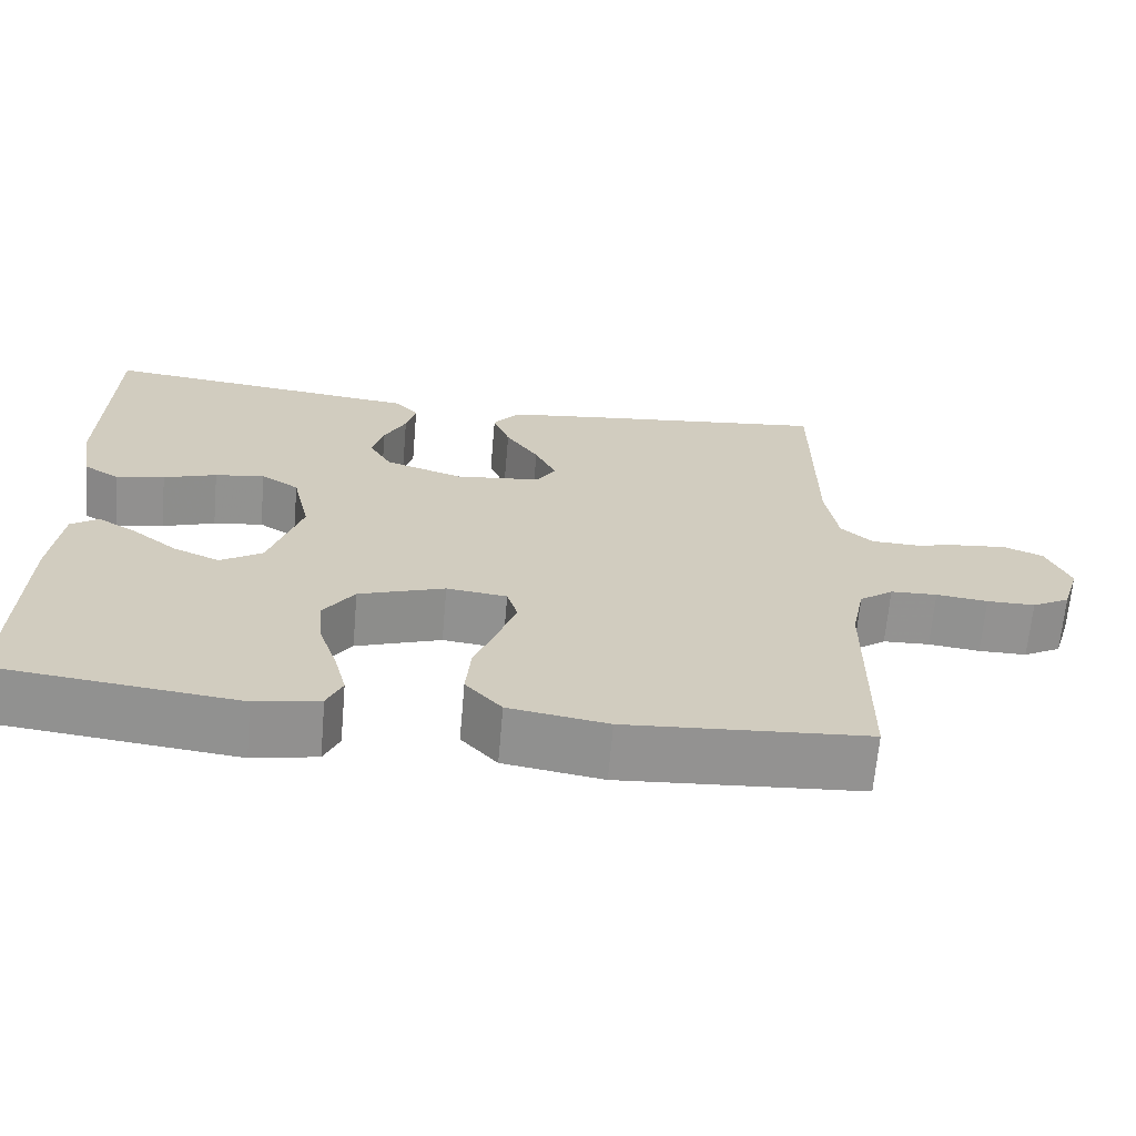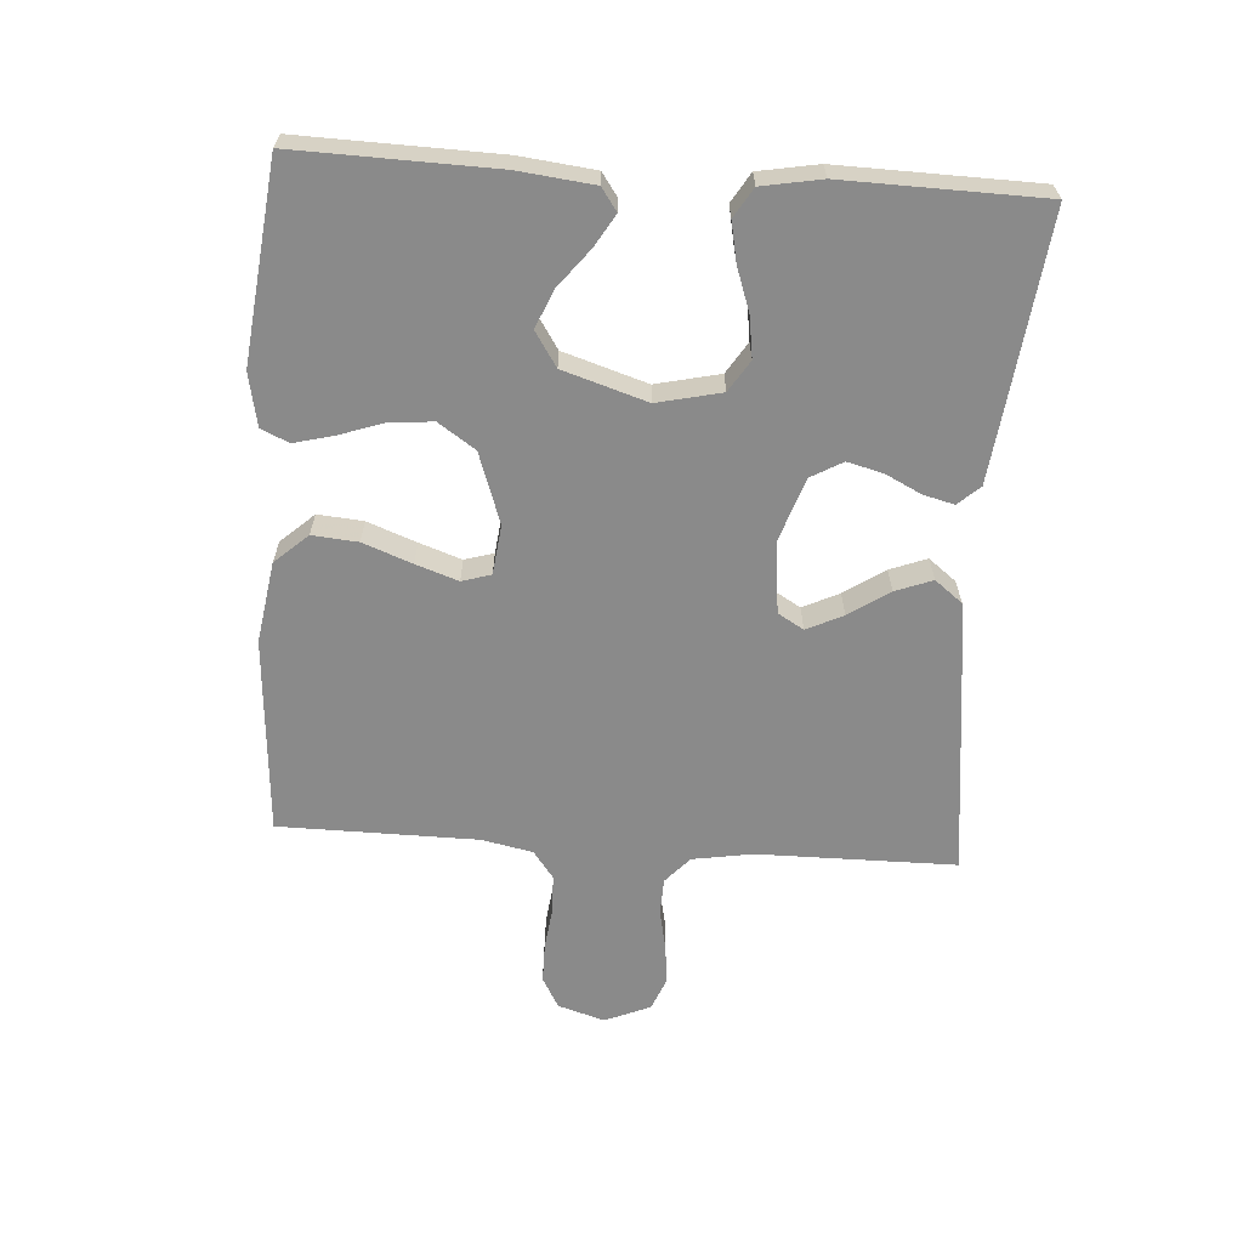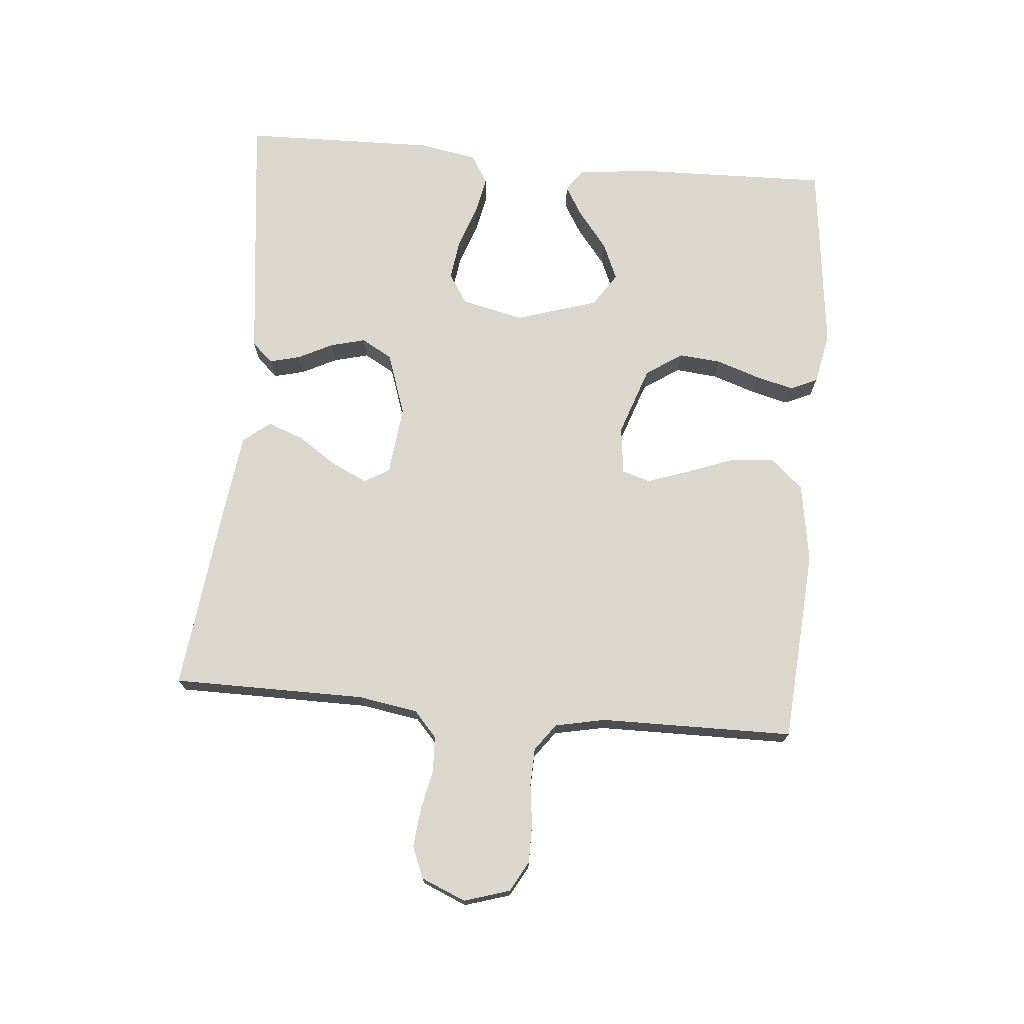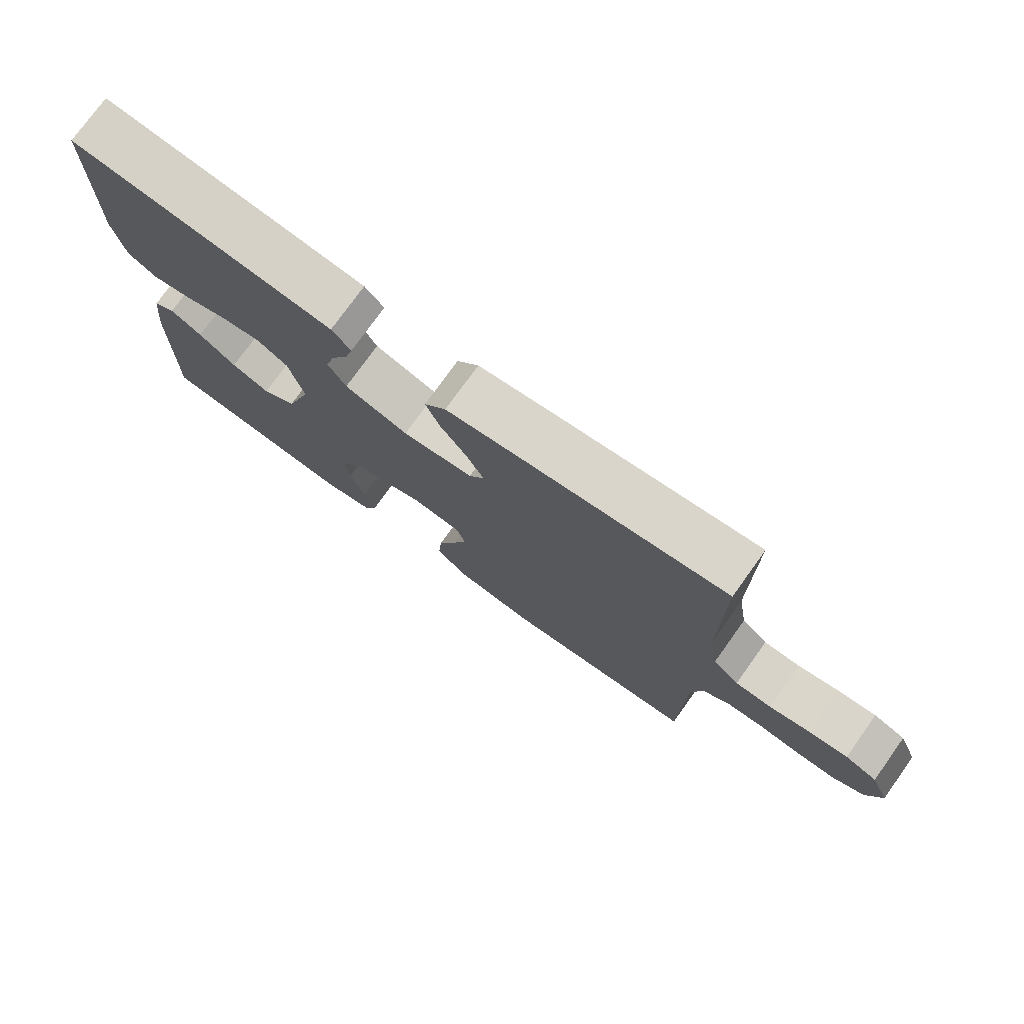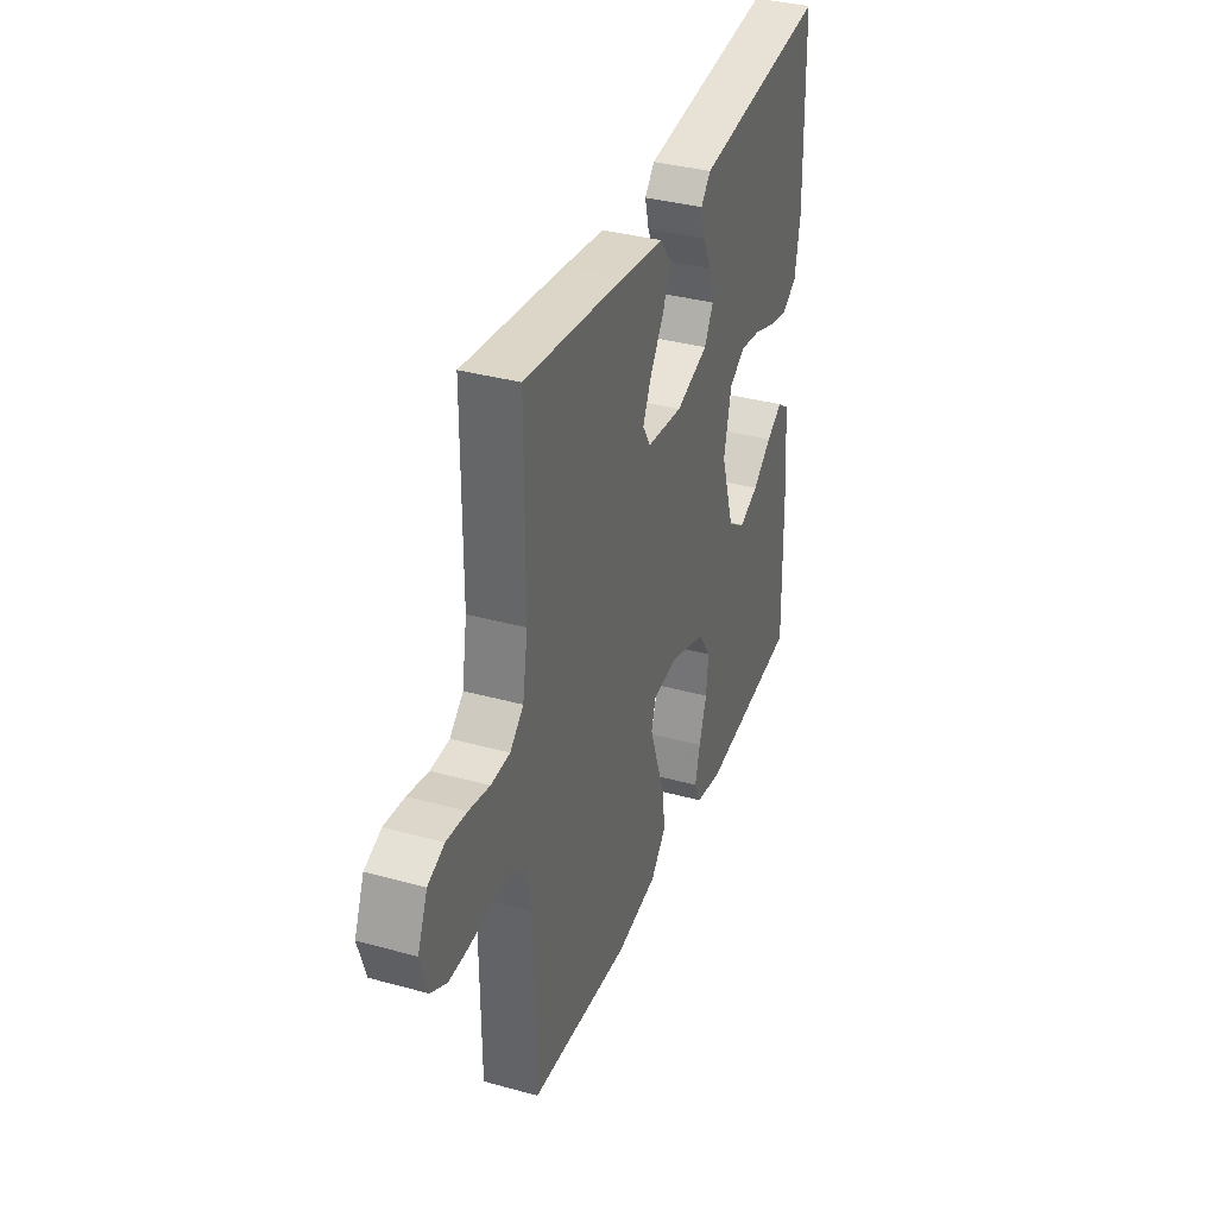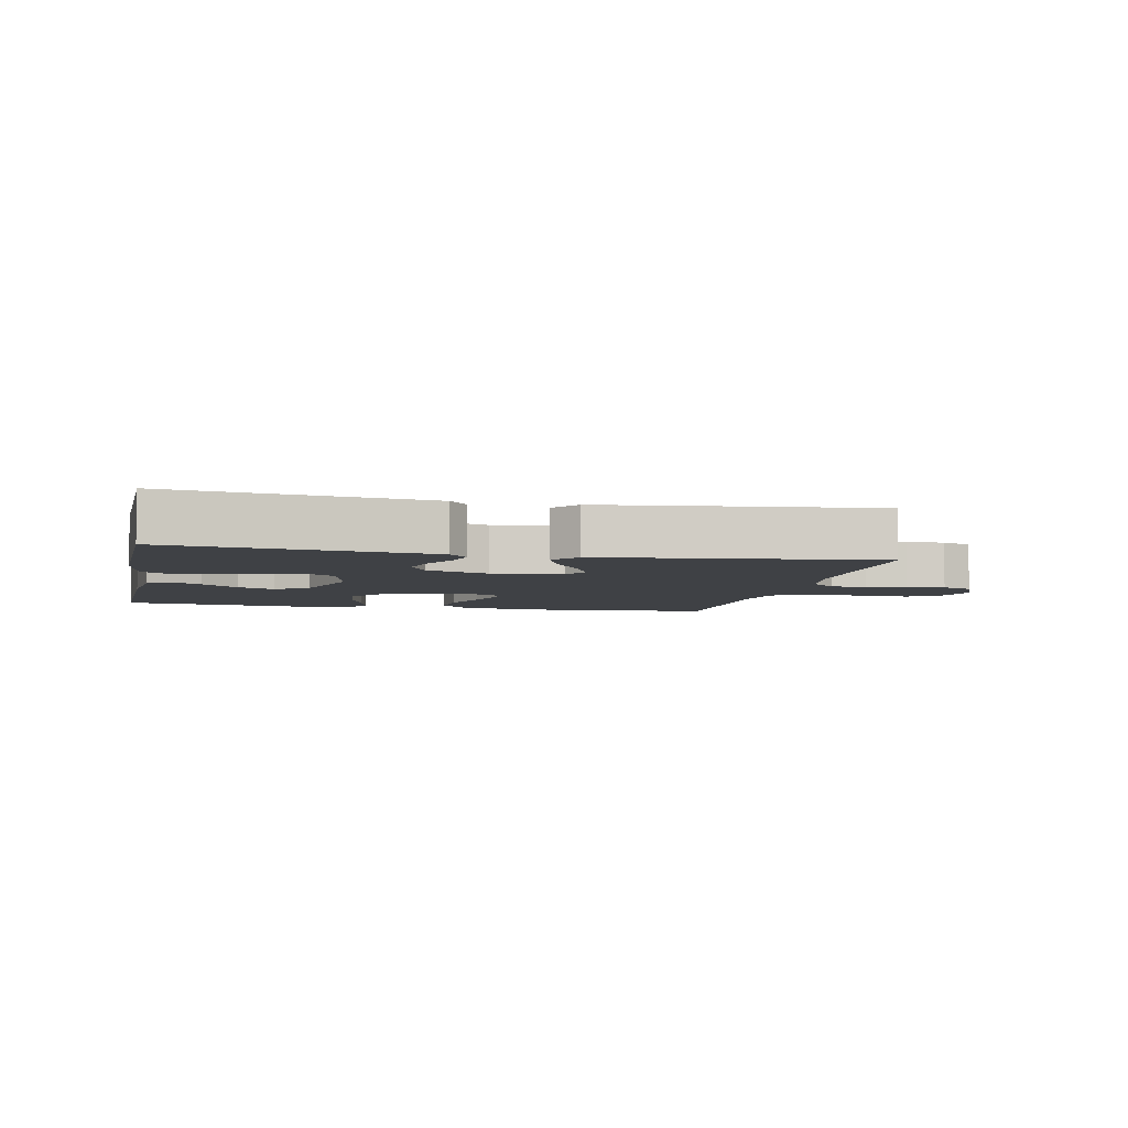
<metadata>
{"format":"obj","ext":"obj","renderer":"f3d","projection":"perspective","resolution":1024,"background":"white","views":[{"elev":-66.5,"azim":-5.0,"up":"+Z"},{"elev":-63.4,"azim":-93.8,"up":"+Y"},{"elev":72.8,"azim":95.1,"up":"+Y"},{"elev":76.2,"azim":35.6,"up":"+Z"},{"elev":35.5,"azim":110.0,"up":"+Z"},{"elev":-5.3,"azim":-12.0,"up":"+Y"}]}
</metadata>
<code>
v -0.5 0.07 0.5
v -0.2 0.07 0.465
v -0.1 0.07 0.453
v -0.071 0.07 0.42
v -0.083 0.07 0.373
v -0.11 0.07 0.319
v -0.124 0.07 0.265
v -0.097 0.07 0.217
v 0 0.07 0.184
v 0.108 0.07 0.196
v 0.131 0.07 0.235
v 0.105 0.07 0.29
v 0.064 0.07 0.351
v 0.043 0.07 0.407
v 0.076 0.07 0.449
v 0.2 0.07 0.465
v 0.5 0.07 0.5
v 0.501 0.07 0.2
v 0.516 0.07 0.108
v 0.556 0.07 0.072
v 0.612 0.07 0.07
v 0.674 0.07 0.083
v 0.734 0.07 0.089
v 0.783 0.07 0.069
v 0.812 0.07 0
v 0.79 0.07 -0.071
v 0.743 0.07 -0.097
v 0.683 0.07 -0.097
v 0.619 0.07 -0.089
v 0.561 0.07 -0.091
v 0.519 0.07 -0.122
v 0.503 0.07 -0.2
v 0.5 0.07 -0.5
v 0.2 0.07 -0.521
v 0.077 0.07 -0.501
v 0.032 0.07 -0.451
v 0.038 0.07 -0.382
v 0.066 0.07 -0.308
v 0.088 0.07 -0.244
v 0.075 0.07 -0.2
v 0 0.07 -0.191
v -0.107 0.07 -0.228
v -0.145 0.07 -0.284
v -0.139 0.07 -0.35
v -0.116 0.07 -0.418
v -0.101 0.07 -0.477
v -0.12 0.07 -0.519
v -0.2 0.07 -0.535
v -0.5 0.07 -0.5
v -0.492 0.07 -0.2
v -0.479 0.07 -0.086
v -0.445 0.07 -0.062
v -0.397 0.07 -0.091
v -0.34 0.07 -0.136
v -0.282 0.07 -0.161
v -0.23 0.07 -0.127
v -0.19 0.07 0
v -0.212 0.07 0.097
v -0.259 0.07 0.127
v -0.321 0.07 0.118
v -0.387 0.07 0.095
v -0.447 0.07 0.083
v -0.491 0.07 0.11
v -0.507 0.07 0.2
v -0.5 0 0.5
v -0.2 0 0.465
v -0.1 0 0.453
v -0.071 0 0.42
v -0.083 0 0.373
v -0.11 0 0.319
v -0.124 0 0.265
v -0.097 0 0.217
v 0 0 0.184
v 0.108 0 0.196
v 0.131 0 0.235
v 0.105 0 0.29
v 0.064 0 0.351
v 0.043 0 0.407
v 0.076 0 0.449
v 0.2 0 0.465
v 0.5 0 0.5
v 0.501 0 0.2
v 0.516 0 0.108
v 0.556 0 0.072
v 0.612 0 0.07
v 0.674 0 0.083
v 0.734 0 0.089
v 0.783 0 0.069
v 0.812 0 0
v 0.79 0 -0.071
v 0.743 0 -0.097
v 0.683 0 -0.097
v 0.619 0 -0.089
v 0.561 0 -0.091
v 0.519 0 -0.122
v 0.503 0 -0.2
v 0.5 0 -0.5
v 0.2 0 -0.521
v 0.077 0 -0.501
v 0.032 0 -0.451
v 0.038 0 -0.382
v 0.066 0 -0.308
v 0.088 0 -0.244
v 0.075 0 -0.2
v 0 0 -0.191
v -0.107 0 -0.228
v -0.145 0 -0.284
v -0.139 0 -0.35
v -0.116 0 -0.418
v -0.101 0 -0.477
v -0.12 0 -0.519
v -0.2 0 -0.535
v -0.5 0 -0.5
v -0.492 0 -0.2
v -0.479 0 -0.086
v -0.445 0 -0.062
v -0.397 0 -0.091
v -0.34 0 -0.136
v -0.282 0 -0.161
v -0.23 0 -0.127
v -0.19 0 0
v -0.212 0 0.097
v -0.259 0 0.127
v -0.321 0 0.118
v -0.387 0 0.095
v -0.447 0 0.083
v -0.491 0 0.11
v -0.507 0 0.2
f 60 61 62 63
f 59 60 63 64
f 51 52 53 54
f 51 54 55
f 50 51 55
f 49 50 55
f 48 49 55 56
f 44 45 46 47
f 44 47 48 56
f 35 36 37 38
f 35 38 39
f 32 33 34 35
f 31 32 35 39
f 30 31 39 40
f 26 27 28 29
f 26 29 30
f 25 26 30
f 21 22 23 24
f 21 24 25 30
f 15 16 17 18
f 15 18 19
f 12 13 14 15
f 11 12 15 19
f 10 11 19 20
f 3 4 5 6
f 3 6 7
f 2 3 7
f 59 64 1 2
f 58 59 2 7
f 57 58 7 8
f 43 44 56 57
f 42 43 57 8
f 41 42 8 9
f 20 21 30 40
f 20 40 41
f 9 10 20 41
f 127 126 125 124
f 128 127 124 123
f 118 117 116 115
f 119 118 115
f 119 115 114
f 119 114 113
f 120 119 113 112
f 111 110 109 108
f 120 112 111 108
f 102 101 100 99
f 103 102 99
f 99 98 97 96
f 103 99 96 95
f 104 103 95 94
f 93 92 91 90
f 94 93 90
f 94 90 89
f 88 87 86 85
f 94 89 88 85
f 82 81 80 79
f 83 82 79
f 79 78 77 76
f 83 79 76 75
f 84 83 75 74
f 70 69 68 67
f 71 70 67
f 71 67 66
f 66 65 128 123
f 71 66 123 122
f 72 71 122 121
f 121 120 108 107
f 72 121 107 106
f 73 72 106 105
f 104 94 85 84
f 105 104 84
f 105 84 74 73
f 1 65 66 2
f 2 66 67 3
f 3 67 68 4
f 4 68 69 5
f 5 69 70 6
f 6 70 71 7
f 7 71 72 8
f 8 72 73 9
f 9 73 74 10
f 10 74 75 11
f 11 75 76 12
f 12 76 77 13
f 13 77 78 14
f 14 78 79 15
f 15 79 80 16
f 16 80 81 17
f 17 81 82 18
f 18 82 83 19
f 19 83 84 20
f 20 84 85 21
f 21 85 86 22
f 22 86 87 23
f 23 87 88 24
f 24 88 89 25
f 25 89 90 26
f 26 90 91 27
f 27 91 92 28
f 28 92 93 29
f 29 93 94 30
f 30 94 95 31
f 31 95 96 32
f 32 96 97 33
f 33 97 98 34
f 34 98 99 35
f 35 99 100 36
f 36 100 101 37
f 37 101 102 38
f 38 102 103 39
f 39 103 104 40
f 40 104 105 41
f 41 105 106 42
f 42 106 107 43
f 43 107 108 44
f 44 108 109 45
f 45 109 110 46
f 46 110 111 47
f 47 111 112 48
f 48 112 113 49
f 49 113 114 50
f 50 114 115 51
f 51 115 116 52
f 52 116 117 53
f 53 117 118 54
f 54 118 119 55
f 55 119 120 56
f 56 120 121 57
f 57 121 122 58
f 58 122 123 59
f 59 123 124 60
f 60 124 125 61
f 61 125 126 62
f 62 126 127 63
f 63 127 128 64
f 64 128 65 1

</code>
